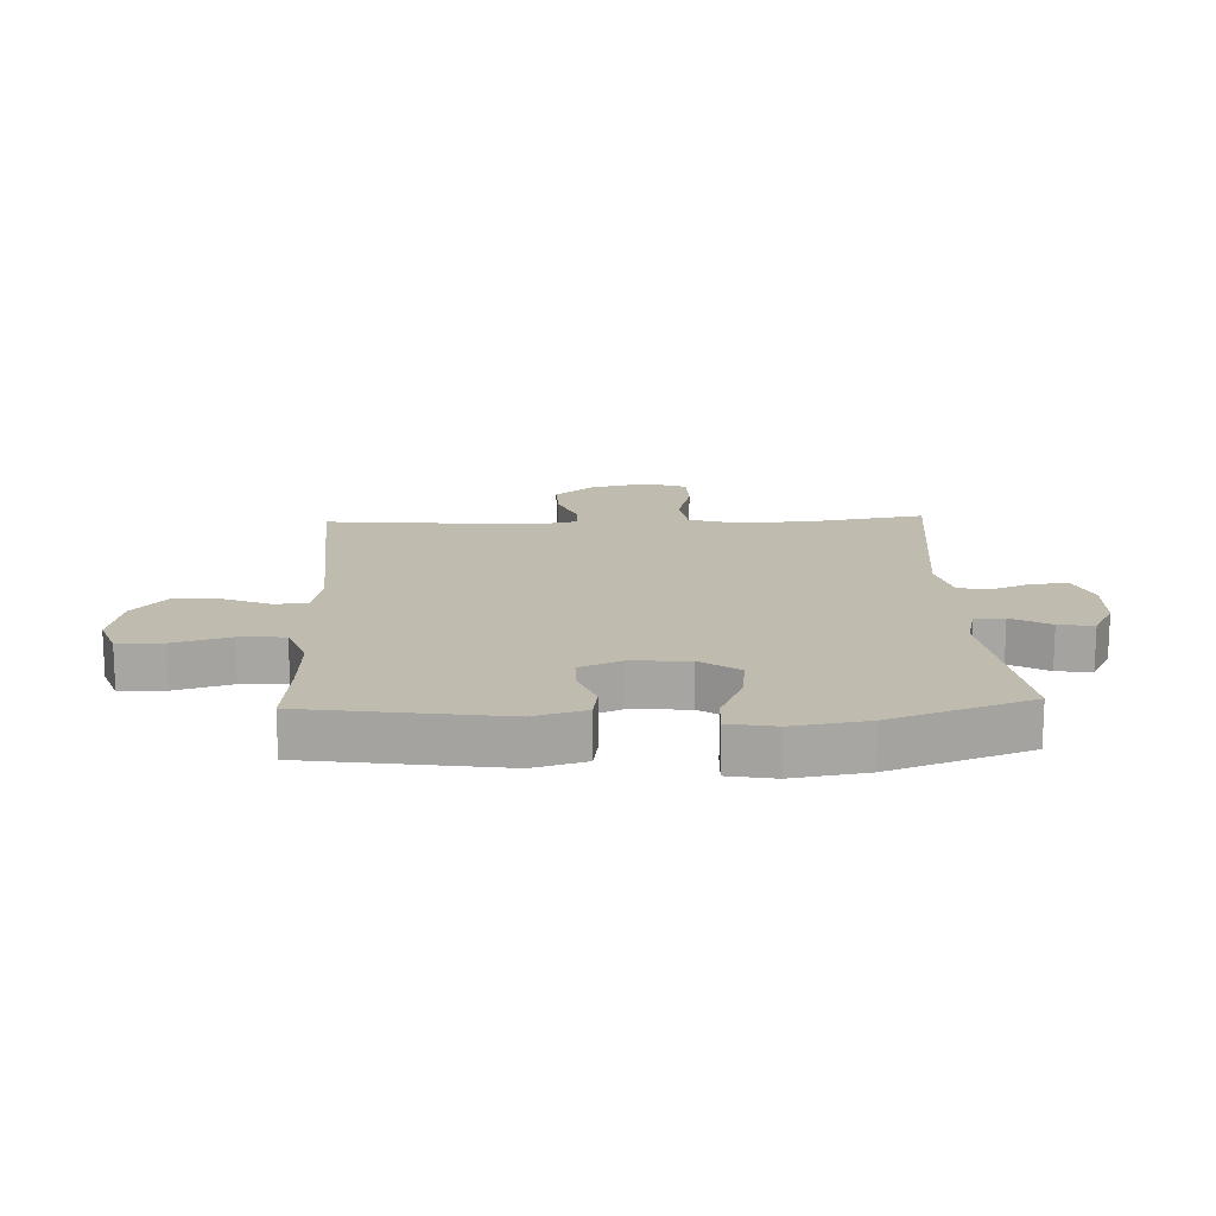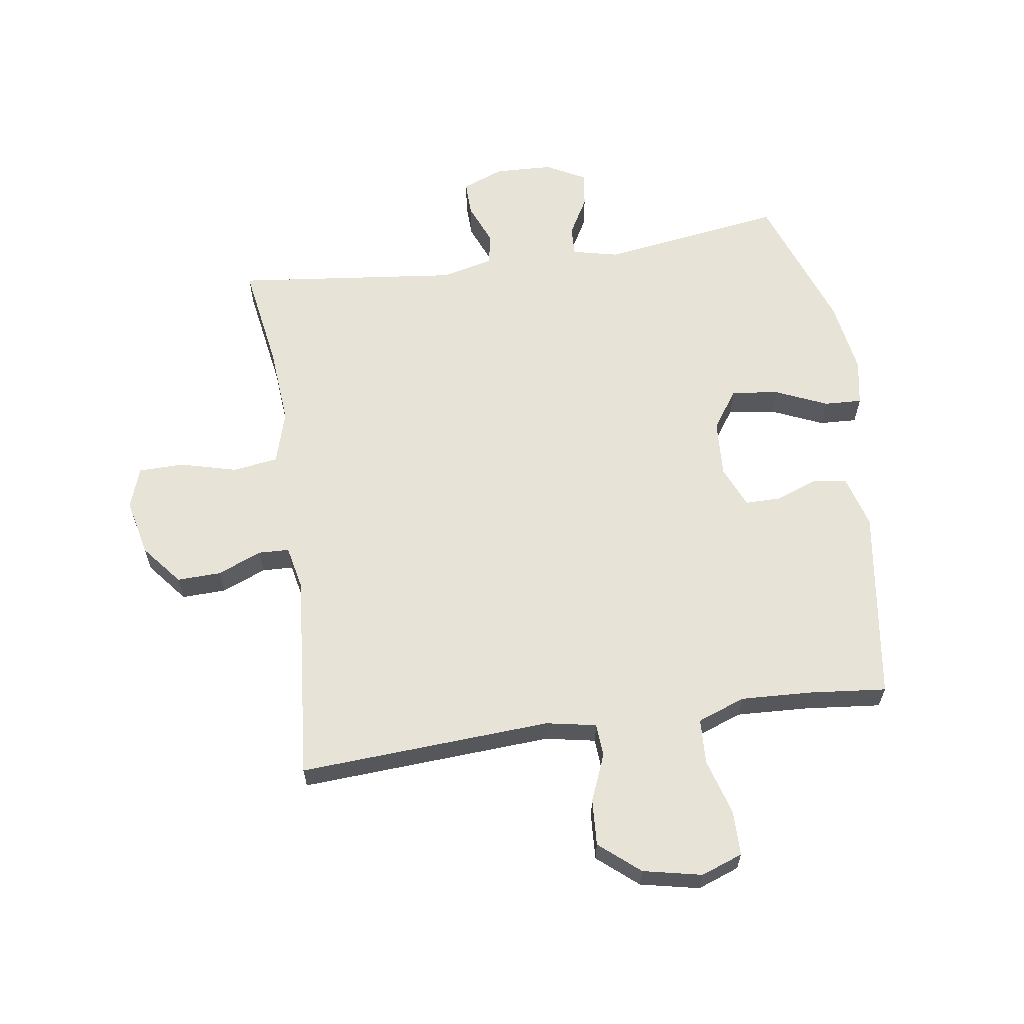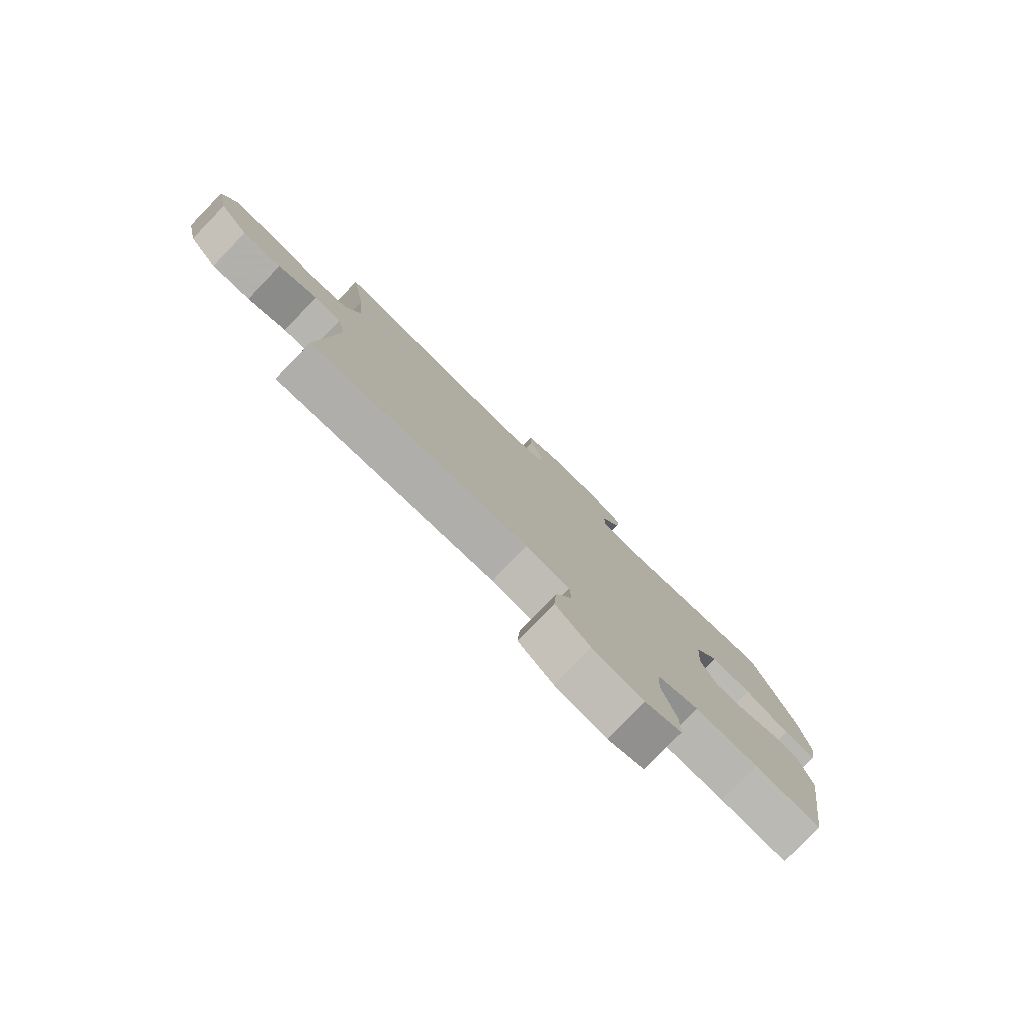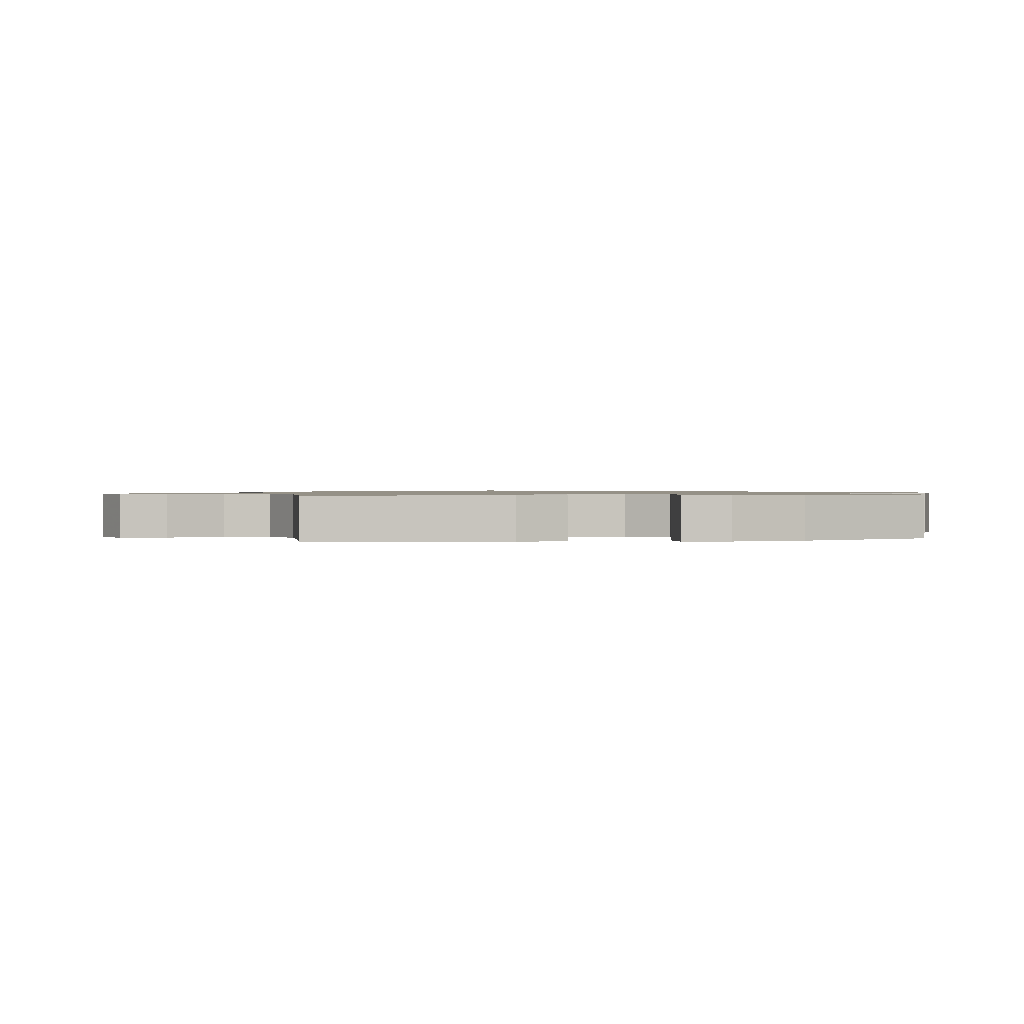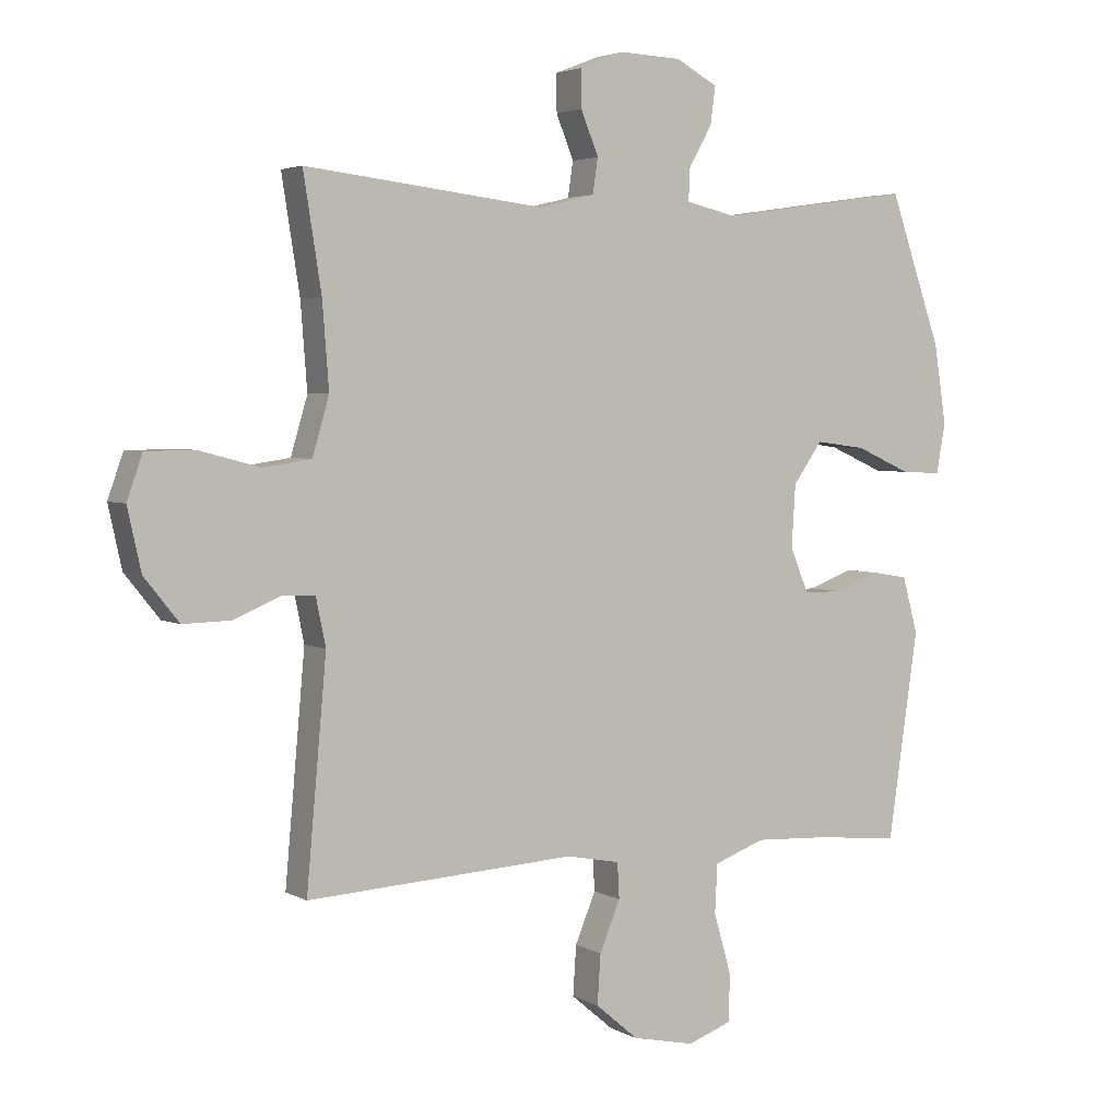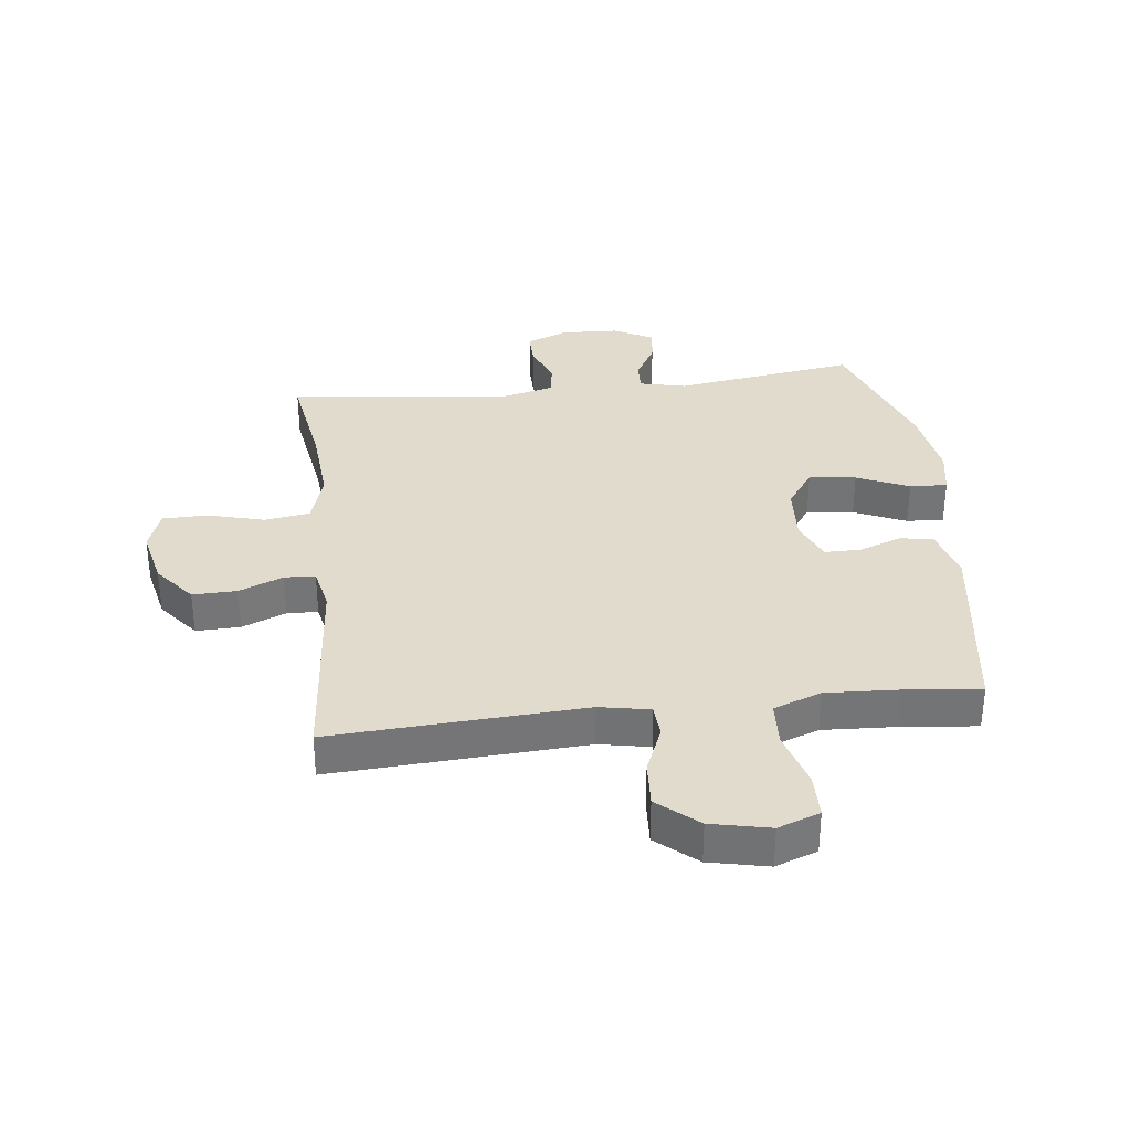
<metadata>
{"format":"obj","ext":"obj","renderer":"f3d","projection":"perspective","resolution":1024,"background":"white","views":[{"elev":15.9,"azim":-92.4,"up":"+Y"},{"elev":62.0,"azim":171.5,"up":"+Y"},{"elev":-79.8,"azim":135.9,"up":"+Z"},{"elev":0.9,"azim":-102.4,"up":"+Y"},{"elev":3.6,"azim":149.6,"up":"+Z"},{"elev":33.9,"azim":173.3,"up":"+Y"}]}
</metadata>
<code>
v -0.5 0.07 -0.5
v -0.547 0.07 -0.179
v -0.523 0.07 -0.092
v -0.468 0.07 -0.083
v -0.398 0.07 -0.109
v -0.338 0.07 -0.109
v -0.309 0.07 -0.04
v -0.315 0.07 0.056
v -0.36 0.07 0.12
v -0.438 0.07 0.11
v -0.524 0.07 0.072
v -0.586 0.07 0.069
v -0.6 0.07 0.146
v -0.581 0.07 0.269
v -0.5 0.07 0.5
v -0.198 0.07 0.456
v -0.121 0.07 0.474
v -0.123 0.07 0.523
v -0.159 0.07 0.587
v -0.167 0.07 0.645
v -0.102 0.07 0.68
v -0.006 0.07 0.684
v 0.063 0.07 0.657
v 0.062 0.07 0.599
v 0.035 0.07 0.532
v 0.043 0.07 0.478
v 0.129 0.07 0.457
v 0.5 0.07 0.5
v 0.472 0.07 0.324
v 0.462 0.07 0.193
v 0.488 0.07 0.105
v 0.563 0.07 0.094
v 0.657 0.07 0.119
v 0.732 0.07 0.118
v 0.756 0.07 0.05
v 0.735 0.07 -0.045
v 0.681 0.07 -0.112
v 0.608 0.07 -0.11
v 0.535 0.07 -0.08
v 0.484 0.07 -0.082
v 0.469 0.07 -0.155
v 0.5 0.07 -0.5
v 0.083 0.07 -0.476
v 0 0.07 -0.492
v -0.003 0.07 -0.547
v 0.029 0.07 -0.624
v 0.034 0.07 -0.701
v -0.032 0.07 -0.757
v -0.129 0.07 -0.778
v -0.198 0.07 -0.753
v -0.199 0.07 -0.679
v -0.172 0.07 -0.585
v -0.176 0.07 -0.51
v -0.255 0.07 -0.481
v -0.374 0.07 -0.487
v -0.5 0 -0.5
v -0.547 0 -0.179
v -0.523 0 -0.092
v -0.468 0 -0.083
v -0.398 0 -0.109
v -0.338 0 -0.109
v -0.309 0 -0.04
v -0.315 0 0.056
v -0.36 0 0.12
v -0.438 0 0.11
v -0.524 0 0.072
v -0.586 0 0.069
v -0.6 0 0.146
v -0.581 0 0.269
v -0.5 0 0.5
v -0.198 0 0.456
v -0.121 0 0.474
v -0.123 0 0.523
v -0.159 0 0.587
v -0.167 0 0.645
v -0.102 0 0.68
v -0.006 0 0.684
v 0.063 0 0.657
v 0.062 0 0.599
v 0.035 0 0.532
v 0.043 0 0.478
v 0.129 0 0.457
v 0.5 0 0.5
v 0.472 0 0.324
v 0.462 0 0.193
v 0.488 0 0.105
v 0.563 0 0.094
v 0.657 0 0.119
v 0.732 0 0.118
v 0.756 0 0.05
v 0.735 0 -0.045
v 0.681 0 -0.112
v 0.608 0 -0.11
v 0.535 0 -0.08
v 0.484 0 -0.082
v 0.469 0 -0.155
v 0.5 0 -0.5
v 0.083 0 -0.476
v 0 0 -0.492
v -0.003 0 -0.547
v 0.029 0 -0.624
v 0.034 0 -0.701
v -0.032 0 -0.757
v -0.129 0 -0.778
v -0.198 0 -0.753
v -0.199 0 -0.679
v -0.172 0 -0.585
v -0.176 0 -0.51
v -0.255 0 -0.481
v -0.374 0 -0.487
f 49 50 51 52
f 49 52 53
f 48 49 53
f 45 46 47 48
f 44 45 48 53
f 43 44 53 54
f 41 42 43
f 40 41 43 54
f 36 37 38 39
f 36 39 40
f 35 36 40
f 32 33 34 35
f 31 32 35 40
f 30 31 40 54
f 27 28 29
f 26 27 29 30
f 22 23 24 25
f 22 25 26
f 21 22 26
f 18 19 20 21
f 17 18 21 26
f 16 17 26 30
f 10 11 12 13
f 9 10 13 14
f 2 3 4 5
f 55 1 2 5
f 55 5 6
f 54 55 6 7
f 30 54 7 8
f 16 30 8 9
f 9 14 15 16
f 107 106 105 104
f 108 107 104
f 108 104 103
f 103 102 101 100
f 108 103 100 99
f 109 108 99 98
f 98 97 96
f 109 98 96 95
f 94 93 92 91
f 95 94 91
f 95 91 90
f 90 89 88 87
f 95 90 87 86
f 109 95 86 85
f 84 83 82
f 85 84 82 81
f 80 79 78 77
f 81 80 77
f 81 77 76
f 76 75 74 73
f 81 76 73 72
f 85 81 72 71
f 68 67 66 65
f 69 68 65 64
f 60 59 58 57
f 60 57 56 110
f 61 60 110
f 62 61 110 109
f 63 62 109 85
f 64 63 85 71
f 71 70 69 64
f 1 56 57 2
f 2 57 58 3
f 3 58 59 4
f 4 59 60 5
f 5 60 61 6
f 6 61 62 7
f 7 62 63 8
f 8 63 64 9
f 9 64 65 10
f 10 65 66 11
f 11 66 67 12
f 12 67 68 13
f 13 68 69 14
f 14 69 70 15
f 15 70 71 16
f 16 71 72 17
f 17 72 73 18
f 18 73 74 19
f 19 74 75 20
f 20 75 76 21
f 21 76 77 22
f 22 77 78 23
f 23 78 79 24
f 24 79 80 25
f 25 80 81 26
f 26 81 82 27
f 27 82 83 28
f 28 83 84 29
f 29 84 85 30
f 30 85 86 31
f 31 86 87 32
f 32 87 88 33
f 33 88 89 34
f 34 89 90 35
f 35 90 91 36
f 36 91 92 37
f 37 92 93 38
f 38 93 94 39
f 39 94 95 40
f 40 95 96 41
f 41 96 97 42
f 42 97 98 43
f 43 98 99 44
f 44 99 100 45
f 45 100 101 46
f 46 101 102 47
f 47 102 103 48
f 48 103 104 49
f 49 104 105 50
f 50 105 106 51
f 51 106 107 52
f 52 107 108 53
f 53 108 109 54
f 54 109 110 55
f 55 110 56 1

</code>
